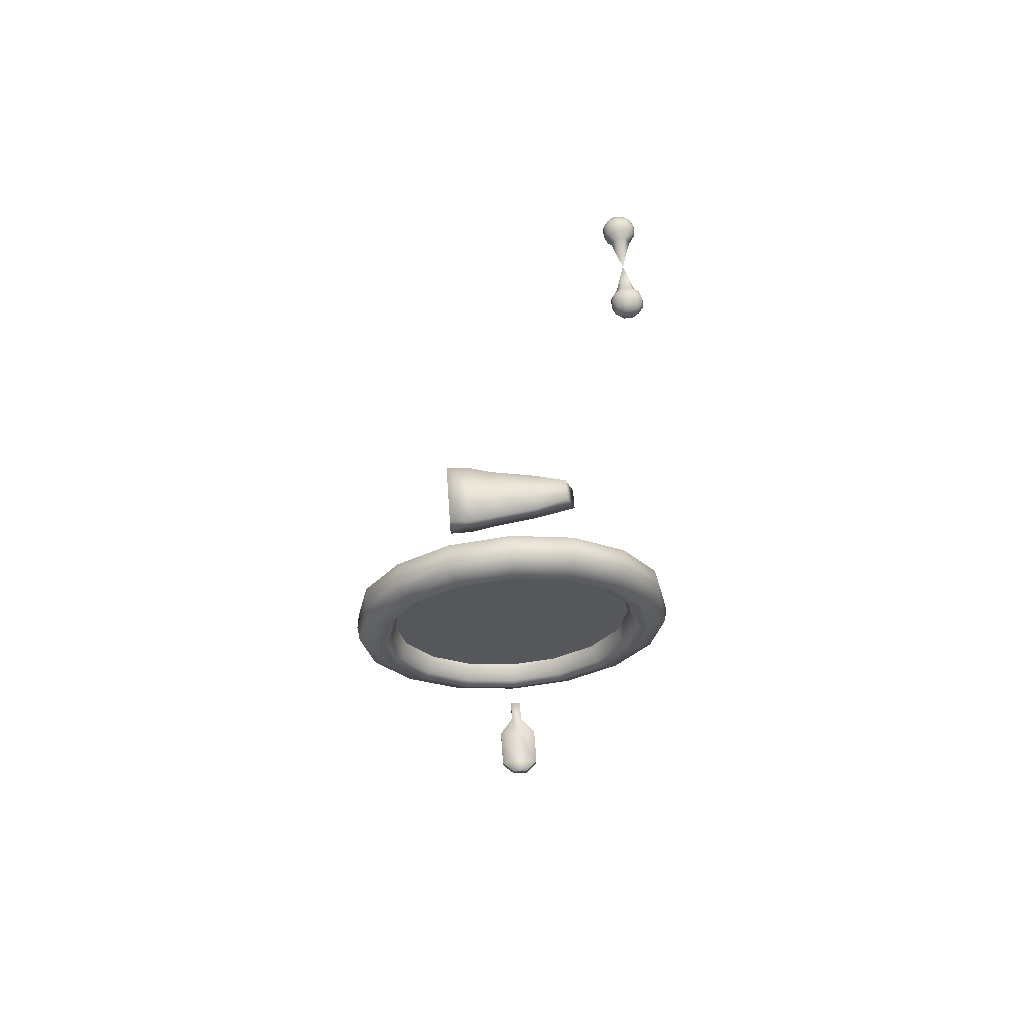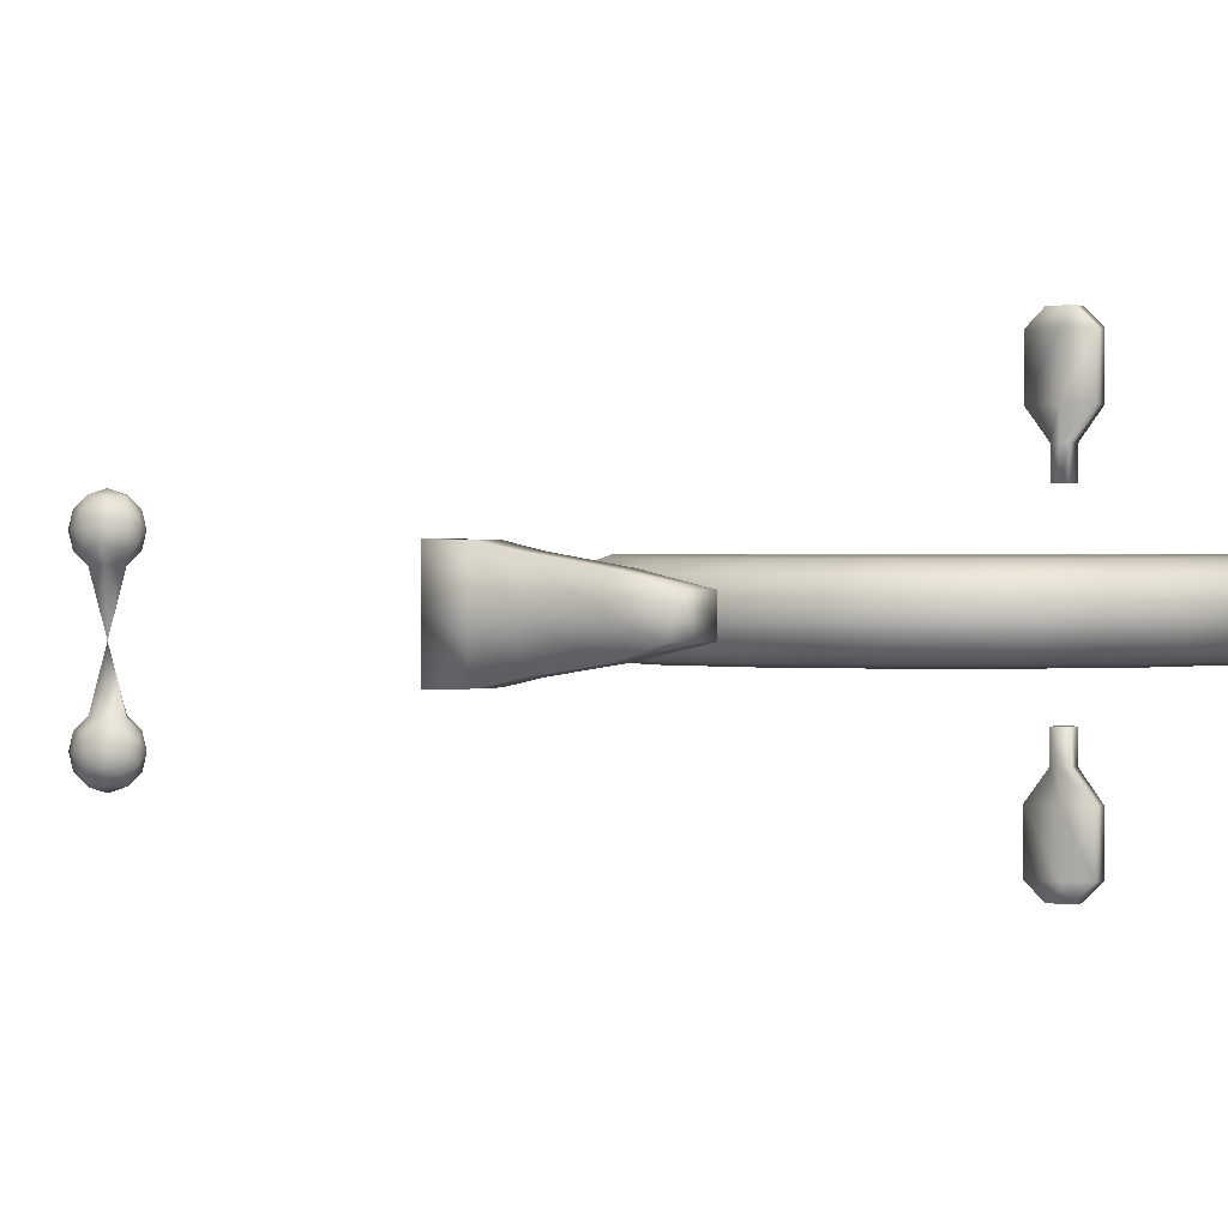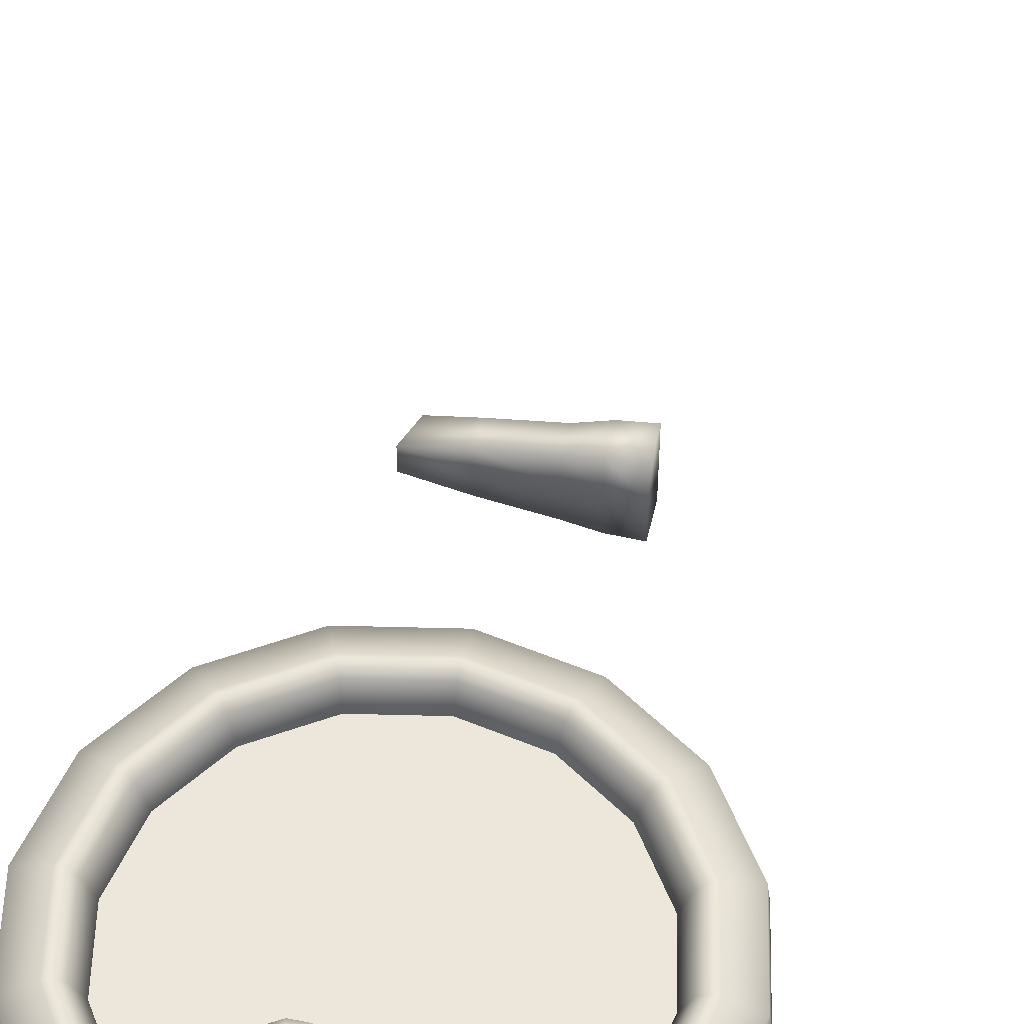
<metadata>
{"format":"obj","ext":"obj","renderer":"f3d","projection":"perspective","resolution":1024,"background":"white","views":[{"elev":62.1,"azim":176.0,"up":"+Y"},{"elev":0.8,"azim":-145.8,"up":"+Z"},{"elev":52.6,"azim":12.8,"up":"+Z"}]}
</metadata>
<code>
o pedal_1_Cylinder.000
v 0 0.7215 0.7695
v -0.05196 0.7216 0.7694
v -0.195 0.7216 0.9499
v 0 0.7215 0.9504
v 0 0.6344 0.7695
v 0.05196 0.6345 0.7694
v 0.195 0.6345 0.9499
v 0 0.6344 0.9504
v -0.195 0.7216 1.311
v 0 0.7215 1.311
v 0.195 0.6345 1.311
v 0 0.6344 1.311
v -0.05196 0.6345 0.7694
v -0.195 0.6345 0.9499
v 0.05196 0.7216 0.7694
v 0.195 0.7216 0.9499
v 0.195 0.7216 1.311
v 0.078 0.7216 1.42
v 0.078 0.6345 1.42
v 0 0.7215 1.42
v -0.195 0.6345 1.311
v 0 0.6344 1.42
v -0.078 0.7216 1.42
v -0.078 0.6345 1.42
v -0.05196 0.7216 0.5775
v -0.05196 0.6345 0.5775
v 0 0.6344 0.5776
v 0.05196 0.6345 0.5775
v 0.05196 0.7216 0.5775
v 0 0.7215 0.5776
f 1 2 3 4
f 5 6 7 8
f 4 3 9 10
f 8 7 11 12
f 2 13 14 3
f 15 1 4 16
f 13 5 8 14
f 6 15 16 7
f 11 17 18 19
f 17 10 20 18
f 3 14 21 9
f 14 8 12 21
f 16 4 10 17
f 7 16 17 11
f 18 20 22 19
f 20 23 24 22
f 12 11 19 22
f 10 9 23 20
f 9 21 24 23
f 21 12 22 24
f 13 2 25 26
f 5 13 26 27
f 15 6 28 29
f 2 1 30 25
f 1 15 29 30
f 6 5 27 28
f 30 29 28 27 26 25
o seat_Cube.001
v -0.5469 4.895 1e-06
v -0.5469 4.895 -0.1032
v -0.6277 4.679 -0.1032
v -0.6277 4.679 1e-06
v 0.4194 4.919 -0.3022
v 0.6386 4.943 -0.3068
v 0.6386 4.679 -0.3068
v 0.4194 4.679 -0.3022
v 0.6386 4.943 1e-06
v 0.6386 4.943 0.3068
v 0.6386 4.679 0.3068
v 0.6386 4.679 1e-06
v -0.238 4.879 0.1883
v -0.5469 4.895 0.1032
v -0.6277 4.679 0.1032
v -0.238 4.679 0.1883
v 0.4194 4.679 1e-06
v -0.238 4.879 1e-06
v -0.238 4.879 -0.1883
v 0.4194 4.919 1e-06
v 0.2003 4.888 -0.2557
v 0.2003 4.888 1e-06
v -0.238 4.679 -0.1883
v -0.238 4.679 1e-06
v 0.2003 4.679 -0.2557
v 0.2003 4.679 1e-06
v 0.4194 4.919 0.3022
v 0.2003 4.888 0.2557
v 0.2003 4.679 0.2557
v 0.4194 4.679 0.3022
f 31 32 33 34
f 35 36 37 38
f 39 40 41 42
f 43 44 45 46
f 47 38 37 42
f 48 49 32 31
f 50 35 51 52
f 52 51 49 48
f 34 33 53 54
f 54 53 55 56
f 57 58 59 60
f 58 43 46 59
f 32 49 53 33
f 49 51 55 53
f 40 57 60 41
f 39 36 35 50
f 56 55 38 47
f 51 35 38 55
f 59 56 47 60
f 40 39 50 57
f 46 54 56 59
f 45 34 54 46
f 58 52 48 43
f 57 50 52 58
f 43 48 31 44
f 60 47 42 41
f 36 39 42 37
f 44 31 34 45
o spokes_Circle.001
v -1.032 0.9562 -0.01
v -1.316 1.423 -0.01
v -1.399 1.963 -0.01
v -1.269 2.494 -0.01
v -0.9458 2.934 -0.01
v -0.4788 3.218 -0.009999
v 0.06107 3.301 -0.009999
v 0.5917 3.171 -0.009999
v 1.032 2.848 -0.01
v 1.316 2.381 -0.01
v 1.399 1.841 -0.01
v 1.269 1.31 -0.01
v 0.9458 0.8698 -0.01
v 0.4788 0.5864 -0.01
v -0.06107 0.5033 -0.01
v -0.5917 0.6332 -0.01
v -0.5358 3.195 0.01
v -0.9899 2.892 0.01
v -1.293 2.438 0.01
v -1.4 1.902 0.01
v -1.293 1.366 0.01
v -0.9899 0.9121 0.01
v -0.5358 0.6086 0.01
v 0 0.502 0.01
v 0.5358 0.6086 0.01
v 0.9899 0.9121 0.01
v 1.293 1.366 0.01
v 1.4 1.902 0.01
v 1.293 2.438 0.01
v 0.9899 2.892 0.01
v 0.5358 3.195 0.01
v 0 3.302 0.01
v -1.293 2.438 0.005
v -1.4 1.902 0.005
v -1.293 1.366 0.005
v -0.9899 0.9121 0.005
v -0.5358 0.6086 0.005
v 0 0.502 0.005
v 0.5358 0.6086 0.005
v 0.9899 0.9121 0.005
v 1.293 1.366 0.005
v 1.4 1.902 0.005
v 1.293 2.438 0.005
v 0.9899 2.892 0.005
v 0.5358 3.195 0.005001
v 0 3.302 0.005001
v -0.5358 3.195 0.005001
v -0.9899 2.892 0.005
v -1.399 1.963 -0.005
v -1.269 2.494 -0.005
v -0.9458 2.934 -0.005
v -0.4788 3.218 -0.004999
v 0.06107 3.301 -0.004999
v 0.5917 3.171 -0.004999
v 1.032 2.848 -0.005
v 1.316 2.381 -0.005
v 1.399 1.841 -0.005
v 1.269 1.31 -0.005
v 0.9458 0.8698 -0.005
v 0.4788 0.5864 -0.005
v -0.06107 0.5033 -0.005
v -0.5917 0.6332 -0.005
v -1.032 0.9562 -0.005
v -1.316 1.423 -0.005
f 61 62 63 64 65 66 67 68 69 70 71 72 73 74 75 76
f 77 78 79 80 81 82 83 84 85 86 87 88 89 90 91 92
f 93 94 95 96 97 98 99 100 101 102 103 104 105 106 107 108
f 109 110 111 112 113 114 115 116 117 118 119 120 121 122 123 124
o eyes_Cylinder.000
v -0.9104 8.6 0.3258
v -0.8533 8.617 0.3673
v -0.9322 8.617 0.393
v -0.8133 8.664 0.3964
v -0.7962 8.655 0.3258
v -0.981 8.617 0.3258
v -0.9322 8.617 0.2587
v -0.8533 8.617 0.2844
v -0.7827 8.716 0.3673
v -0.9475 8.664 0.4401
v -0.8751 8.655 0.4345
v -0.9104 8.716 0.4601
v -1.031 8.664 0.3258
v -1.003 8.655 0.393
v -1.038 8.716 0.3673
v -0.9475 8.664 0.2116
v -1.003 8.655 0.2587
v -0.9893 8.716 0.2172
v -0.8133 8.664 0.2553
v -0.8751 8.655 0.2172
v -0.8315 8.716 0.2172
v -0.8315 8.716 0.4345
v -0.9893 8.716 0.4345
v -1.038 8.716 0.2844
v -0.9104 8.716 -0.03002
v -0.7827 8.716 0.2844
v -0.8733 8.768 0.4401
v -0.818 8.777 0.393
v -0.8886 8.815 0.393
v -1.008 8.768 0.3964
v -0.9457 8.777 0.4345
v -0.9675 8.815 0.3673
v -1.008 8.768 0.2553
v -1.025 8.777 0.3258
v -0.9675 8.815 0.2844
v -0.8733 8.768 0.2116
v -0.9457 8.777 0.2172
v -0.8886 8.815 0.2587
v -0.7903 8.768 0.3258
v -0.818 8.777 0.2587
v -0.8398 8.815 0.3258
v -0.9104 8.832 0.3258
v -0.9104 8.6 -0.3859
v -0.9322 8.617 -0.453
v -0.8533 8.617 -0.4274
v -0.8133 8.664 -0.4565
v -0.7962 8.655 -0.3859
v -0.981 8.617 -0.3859
v -0.9322 8.617 -0.3187
v -0.8533 8.617 -0.3444
v -0.7827 8.716 -0.4274
v -0.9475 8.664 -0.5001
v -0.9104 8.716 -0.5201
v -0.8751 8.655 -0.4945
v -1.031 8.664 -0.3859
v -1.038 8.716 -0.4274
v -1.003 8.655 -0.453
v -0.9475 8.664 -0.2717
v -0.9893 8.716 -0.2773
v -1.003 8.655 -0.3187
v -0.8133 8.664 -0.3153
v -0.8315 8.716 -0.2773
v -0.8751 8.655 -0.2773
v -0.8315 8.716 -0.4945
v -0.9893 8.716 -0.4945
v -1.038 8.716 -0.3444
v -0.7827 8.716 -0.3444
v -0.8733 8.768 -0.5001
v -0.8886 8.815 -0.453
v -0.818 8.777 -0.453
v -1.008 8.768 -0.4565
v -0.9675 8.815 -0.4274
v -0.9457 8.777 -0.4945
v -1.008 8.768 -0.3153
v -0.9675 8.815 -0.3444
v -1.025 8.777 -0.3859
v -0.8733 8.768 -0.2717
v -0.8886 8.815 -0.3187
v -0.9457 8.777 -0.2773
v -0.7903 8.768 -0.3859
v -0.8398 8.815 -0.3859
v -0.818 8.777 -0.3187
v -0.9104 8.832 -0.3859
f 125 126 127
f 128 126 129
f 125 127 130
f 125 130 131
f 125 131 132
f 128 129 133
f 134 135 136
f 137 138 139
f 140 141 142
f 143 144 145
f 128 133 146
f 134 136 147
f 137 139 148
f 140 142 149
f 143 145 150
f 151 152 153
f 154 155 156
f 157 158 159
f 160 161 162
f 163 164 165
f 165 162 166
f 165 164 162
f 164 160 162
f 162 159 166
f 162 161 159
f 161 157 159
f 159 156 166
f 159 158 156
f 158 154 156
f 156 153 166
f 156 155 153
f 155 151 153
f 153 165 166
f 153 152 165
f 152 163 165
f 150 164 163
f 150 145 164
f 145 160 164
f 149 161 160
f 149 142 161
f 142 157 161
f 148 158 157
f 148 139 158
f 139 154 158
f 147 155 154
f 147 136 155
f 136 151 155
f 146 152 151
f 146 133 152
f 133 163 152
f 145 149 160
f 145 144 149
f 144 140 149
f 142 148 157
f 142 141 148
f 141 137 148
f 139 147 154
f 139 138 147
f 138 134 147
f 136 146 151
f 136 135 146
f 135 128 146
f 133 150 163
f 133 129 150
f 129 143 150
f 132 144 143
f 132 131 144
f 131 140 144
f 131 141 140
f 131 130 141
f 130 137 141
f 130 138 137
f 130 127 138
f 127 134 138
f 129 132 143
f 129 126 132
f 126 125 132
f 127 135 134
f 127 126 135
f 126 128 135
f 167 168 169
f 170 171 169
f 167 172 168
f 167 173 172
f 167 174 173
f 170 175 171
f 176 177 178
f 179 180 181
f 182 183 184
f 185 186 187
f 170 188 175
f 176 189 177
f 179 190 180
f 182 149 183
f 185 191 186
f 192 193 194
f 195 196 197
f 198 199 200
f 201 202 203
f 204 205 206
f 205 207 202
f 205 202 206
f 206 202 201
f 202 207 199
f 202 199 203
f 203 199 198
f 199 207 196
f 199 196 200
f 200 196 195
f 196 207 193
f 196 193 197
f 197 193 192
f 193 207 205
f 193 205 194
f 194 205 204
f 191 204 206
f 191 206 186
f 186 206 201
f 149 201 203
f 149 203 183
f 183 203 198
f 190 198 200
f 190 200 180
f 180 200 195
f 189 195 197
f 189 197 177
f 177 197 192
f 188 192 194
f 188 194 175
f 175 194 204
f 186 201 149
f 186 149 187
f 187 149 182
f 183 198 190
f 183 190 184
f 184 190 179
f 180 195 189
f 180 189 181
f 181 189 176
f 177 192 188
f 177 188 178
f 178 188 170
f 175 204 191
f 175 191 171
f 171 191 185
f 174 185 187
f 174 187 173
f 173 187 182
f 173 182 184
f 173 184 172
f 172 184 179
f 172 179 181
f 172 181 168
f 168 181 176
f 171 185 174
f 171 174 169
f 169 174 167
f 168 176 178
f 168 178 169
f 169 178 170
o pedal_2_Cylinder.000
v 0 0.7215 -0.7695
v 0 0.7215 -0.9504
v -0.195 0.7216 -0.9499
v -0.05196 0.7216 -0.7694
v 0 0.6344 -0.7695
v 0 0.6344 -0.9504
v 0.195 0.6345 -0.9499
v 0.05196 0.6345 -0.7694
v 0 0.7215 -1.311
v -0.195 0.7216 -1.311
v 0 0.6344 -1.311
v 0.195 0.6345 -1.311
v -0.195 0.6345 -0.9499
v -0.05196 0.6345 -0.7694
v 0.05196 0.7216 -0.7694
v 0.195 0.7216 -0.9499
v 0.078 0.6345 -1.42
v 0.078 0.7216 -1.42
v 0.195 0.7216 -1.311
v 0 0.7215 -1.42
v -0.195 0.6345 -1.311
v 0 0.6344 -1.42
v -0.078 0.6345 -1.42
v -0.078 0.7216 -1.42
v -0.05196 0.6345 -0.5775
v -0.05196 0.7216 -0.5775
v 0 0.6344 -0.5776
v 0.05196 0.7216 -0.5775
v 0.05196 0.6345 -0.5775
v 0 0.7215 -0.5776
f 208 209 210 211
f 212 213 214 215
f 209 216 217 210
f 213 218 219 214
f 211 210 220 221
f 222 223 209 208
f 221 220 213 212
f 215 214 223 222
f 219 224 225 226
f 226 225 227 216
f 210 217 228 220
f 220 228 218 213
f 223 226 216 209
f 214 219 226 223
f 225 224 229 227
f 227 229 230 231
f 218 229 224 219
f 216 227 231 217
f 217 231 230 228
f 228 230 229 218
f 221 232 233 211
f 212 234 232 221
f 222 235 236 215
f 211 233 237 208
f 208 237 235 222
f 215 236 234 212
f 237 233 232 234 236 235
o wheel_Torus.001
v 1.769 1.9 0
v 1.634 2.577 0
v 1.616 2.569 0.1539
v 1.749 1.9 0.1539
v 1.418 2.487 0.2237
v 1.535 1.9 0.2237
v 1.376 2.47 0.2408
v 1.49 1.9 0.2408
v 1.309 2.442 0.1879
v 1.417 1.9 0.1879
v 1.231 2.41 0
v 1.332 1.9 0
v 1.309 2.442 -0.1879
v 1.417 1.9 -0.1879
v 1.376 2.47 -0.2408
v 1.49 1.9 -0.2408
v 1.418 2.487 -0.2237
v 1.535 1.9 -0.2237
v 1.616 2.569 -0.1539
v 1.749 1.9 -0.1539
v 1.251 3.151 1e-06
v 1.237 3.137 0.1539
v 1.085 2.985 0.2237
v 1.053 2.953 0.2408
v 1.002 2.902 0.1879
v 0.9418 2.842 0
v 1.002 2.902 -0.1879
v 1.053 2.953 -0.2408
v 1.085 2.985 -0.2237
v 1.237 3.137 -0.1539
v 0.6769 3.534 1e-06
v 0.6692 3.516 0.1539
v 0.5875 3.318 0.2237
v 0.5701 3.276 0.2408
v 0.5421 3.209 0.1879
v 0.5097 3.131 1e-06
v 0.5421 3.209 -0.1879
v 0.5701 3.276 -0.2408
v 0.5875 3.318 -0.2237
v 0.6692 3.516 -0.1539
v 0 3.669 1e-06
v 0 3.649 0.1539
v 0 3.435 0.2237
v 0 3.39 0.2408
v 0 3.317 0.1879
v 0 3.232 1e-06
v 0 3.317 -0.1879
v 0 3.39 -0.2408
v 0 3.435 -0.2237
v 0 3.649 -0.1539
v -0.6769 3.534 1e-06
v -0.6692 3.516 0.1539
v -0.5875 3.318 0.2237
v -0.5701 3.276 0.2408
v -0.5421 3.209 0.1879
v -0.5097 3.131 1e-06
v -0.5421 3.209 -0.1879
v -0.5701 3.276 -0.2408
v -0.5875 3.318 -0.2237
v -0.6692 3.516 -0.1539
v -1.251 3.151 1e-06
v -1.237 3.137 0.1539
v -1.085 2.985 0.2237
v -1.053 2.953 0.2408
v -1.002 2.902 0.1879
v -0.9418 2.842 0
v -1.002 2.902 -0.1879
v -1.053 2.953 -0.2408
v -1.085 2.985 -0.2237
v -1.237 3.137 -0.1539
v -1.634 2.577 0
v -1.616 2.569 0.1539
v -1.418 2.487 0.2237
v -1.376 2.47 0.2408
v -1.309 2.442 0.1879
v -1.231 2.41 0
v -1.309 2.442 -0.1879
v -1.376 2.47 -0.2408
v -1.418 2.487 -0.2237
v -1.616 2.569 -0.1539
v -1.769 1.9 0
v -1.749 1.9 0.1539
v -1.535 1.9 0.2237
v -1.49 1.9 0.2408
v -1.417 1.9 0.1879
v -1.332 1.9 0
v -1.417 1.9 -0.1879
v -1.49 1.9 -0.2408
v -1.535 1.9 -0.2237
v -1.749 1.9 -0.1539
v -1.634 1.223 0
v -1.616 1.231 0.1539
v -1.418 1.313 0.2237
v -1.376 1.33 0.2408
v -1.309 1.358 0.1879
v -1.231 1.39 0
v -1.309 1.358 -0.1879
v -1.376 1.33 -0.2408
v -1.418 1.313 -0.2237
v -1.616 1.231 -0.1539
v -1.251 0.6492 0
v -1.237 0.6634 0.1539
v -1.085 0.8145 0.2237
v -1.053 0.8466 0.2408
v -1.002 0.8983 0.1879
v -0.9418 0.9582 0
v -1.002 0.8983 -0.1879
v -1.053 0.8466 -0.2408
v -1.085 0.8145 -0.2237
v -1.237 0.6634 -0.1539
v -0.6769 0.2658 0
v -0.6692 0.2843 0.1539
v -0.5875 0.4818 0.2237
v -0.5701 0.5237 0.2408
v -0.5421 0.5912 0.1879
v -0.5097 0.6695 0
v -0.5421 0.5912 -0.1879
v -0.5701 0.5237 -0.2408
v -0.5875 0.4818 -0.2237
v -0.6692 0.2843 -0.1539
v 0 0.1312 0
v 0 0.1512 0.1539
v 0 0.3649 0.2237
v 0 0.4103 0.2408
v 0 0.4833 0.1879
v 0 0.5681 0
v 0 0.4833 -0.1879
v 0 0.4103 -0.2408
v 0 0.3649 -0.2237
v 0 0.1512 -0.1539
v 0.6769 0.2658 0
v 0.6692 0.2843 0.1539
v 0.5875 0.4818 0.2237
v 0.5701 0.5237 0.2408
v 0.5421 0.5912 0.1879
v 0.5097 0.6695 0
v 0.5421 0.5912 -0.1879
v 0.5701 0.5237 -0.2408
v 0.5875 0.4818 -0.2237
v 0.6692 0.2843 -0.1539
v 1.251 0.6492 0
v 1.237 0.6634 0.1539
v 1.085 0.8145 0.2237
v 1.053 0.8466 0.2408
v 1.002 0.8983 0.1879
v 0.9418 0.9582 0
v 1.002 0.8983 -0.1879
v 1.053 0.8466 -0.2408
v 1.085 0.8145 -0.2237
v 1.237 0.6634 -0.1539
v 1.634 1.223 0
v 1.616 1.231 0.1539
v 1.418 1.313 0.2237
v 1.376 1.33 0.2408
v 1.309 1.358 0.1879
v 1.231 1.39 0
v 1.309 1.358 -0.1879
v 1.376 1.33 -0.2408
v 1.418 1.313 -0.2237
v 1.616 1.231 -0.1539
f 238 239 240 241
f 241 240 242 243
f 243 242 244 245
f 245 244 246 247
f 247 246 248 249
f 249 248 250 251
f 251 250 252 253
f 253 252 254 255
f 255 254 256 257
f 238 257 256 239
f 239 258 259 240
f 240 259 260 242
f 242 260 261 244
f 244 261 262 246
f 246 262 263 248
f 248 263 264 250
f 250 264 265 252
f 252 265 266 254
f 254 266 267 256
f 256 267 258 239
f 258 268 269 259
f 259 269 270 260
f 260 270 271 261
f 261 271 272 262
f 262 272 273 263
f 263 273 274 264
f 264 274 275 265
f 265 275 276 266
f 266 276 277 267
f 267 277 268 258
f 268 278 279 269
f 269 279 280 270
f 270 280 281 271
f 271 281 282 272
f 272 282 283 273
f 273 283 284 274
f 274 284 285 275
f 275 285 286 276
f 276 286 287 277
f 277 287 278 268
f 278 288 289 279
f 279 289 290 280
f 280 290 291 281
f 281 291 292 282
f 282 292 293 283
f 283 293 294 284
f 284 294 295 285
f 285 295 296 286
f 286 296 297 287
f 287 297 288 278
f 288 298 299 289
f 289 299 300 290
f 290 300 301 291
f 291 301 302 292
f 292 302 303 293
f 293 303 304 294
f 294 304 305 295
f 295 305 306 296
f 296 306 307 297
f 297 307 298 288
f 298 308 309 299
f 299 309 310 300
f 300 310 311 301
f 301 311 312 302
f 302 312 313 303
f 303 313 314 304
f 304 314 315 305
f 305 315 316 306
f 306 316 317 307
f 307 317 308 298
f 308 318 319 309
f 309 319 320 310
f 310 320 321 311
f 311 321 322 312
f 312 322 323 313
f 313 323 324 314
f 314 324 325 315
f 315 325 326 316
f 316 326 327 317
f 317 327 318 308
f 318 328 329 319
f 319 329 330 320
f 320 330 331 321
f 321 331 332 322
f 322 332 333 323
f 323 333 334 324
f 324 334 335 325
f 325 335 336 326
f 326 336 337 327
f 327 337 328 318
f 328 338 339 329
f 329 339 340 330
f 330 340 341 331
f 331 341 342 332
f 332 342 343 333
f 333 343 344 334
f 334 344 345 335
f 335 345 346 336
f 336 346 347 337
f 337 347 338 328
f 338 348 349 339
f 339 349 350 340
f 340 350 351 341
f 341 351 352 342
f 342 352 353 343
f 343 353 354 344
f 344 354 355 345
f 345 355 356 346
f 346 356 357 347
f 347 357 348 338
f 348 358 359 349
f 349 359 360 350
f 350 360 361 351
f 351 361 362 352
f 352 362 363 353
f 353 363 364 354
f 354 364 365 355
f 355 365 366 356
f 356 366 367 357
f 357 367 358 348
f 358 368 369 359
f 359 369 370 360
f 360 370 371 361
f 361 371 372 362
f 362 372 373 363
f 363 373 374 364
f 364 374 375 365
f 365 375 376 366
f 366 376 377 367
f 367 377 368 358
f 368 378 379 369
f 369 379 380 370
f 370 380 381 371
f 371 381 382 372
f 372 382 383 373
f 373 383 384 374
f 374 384 385 375
f 375 385 386 376
f 376 386 387 377
f 377 387 378 368
f 378 388 389 379
f 379 389 390 380
f 380 390 391 381
f 381 391 392 382
f 382 392 393 383
f 383 393 394 384
f 384 394 395 385
f 385 395 396 386
f 386 396 397 387
f 387 397 388 378
f 388 238 241 389
f 389 241 243 390
f 390 243 245 391
f 391 245 247 392
f 392 247 249 393
f 393 249 251 394
f 394 251 253 395
f 395 253 255 396
f 396 255 257 397
f 397 257 238 388

</code>
